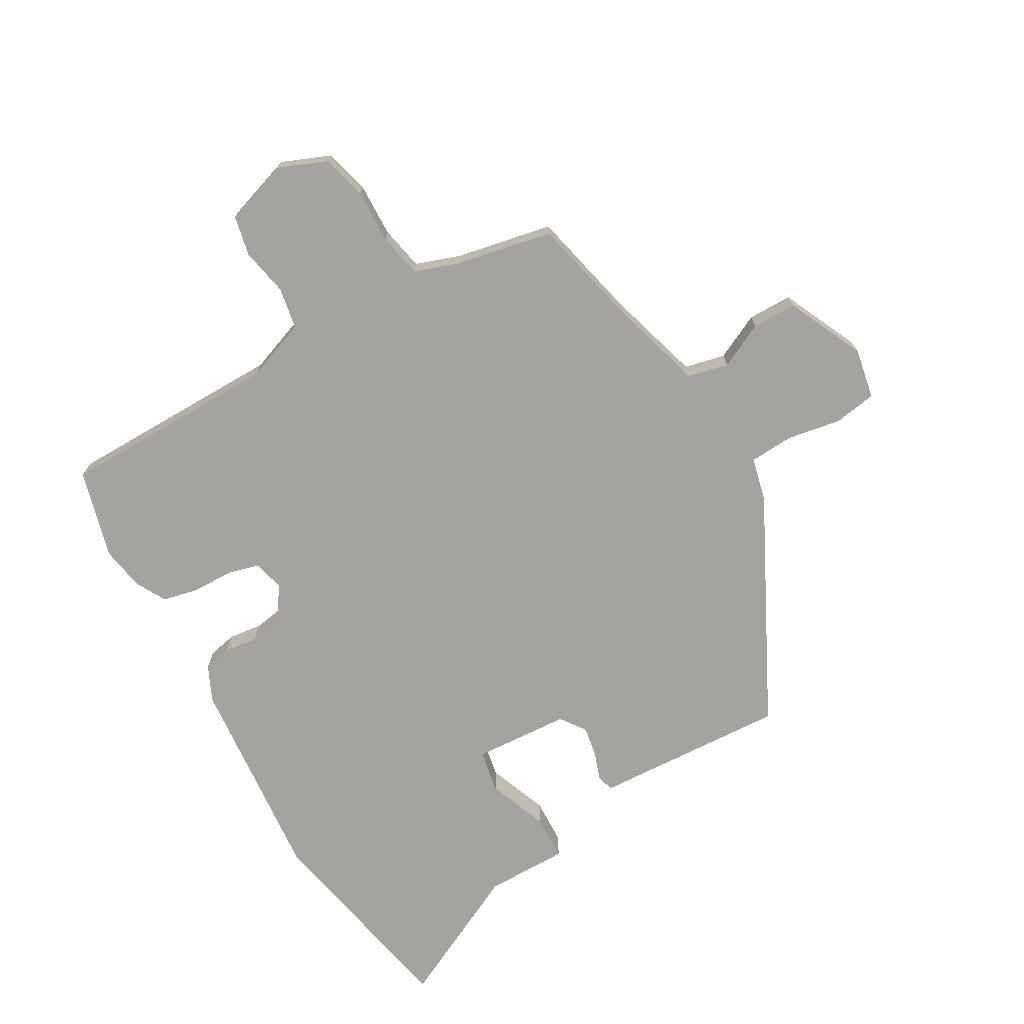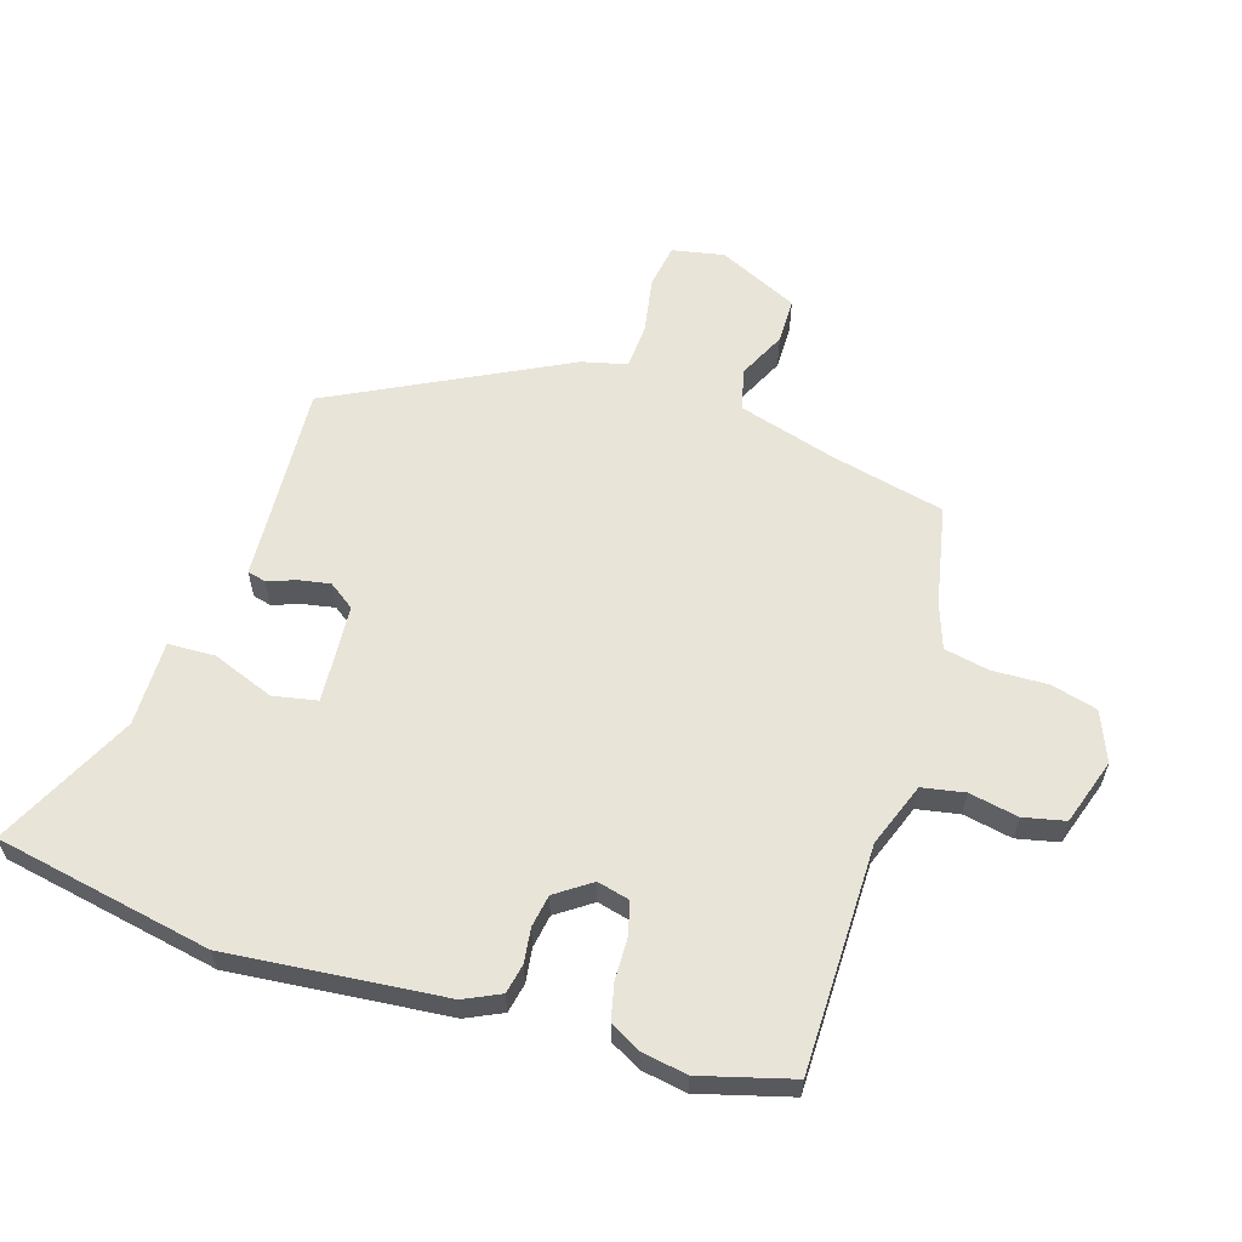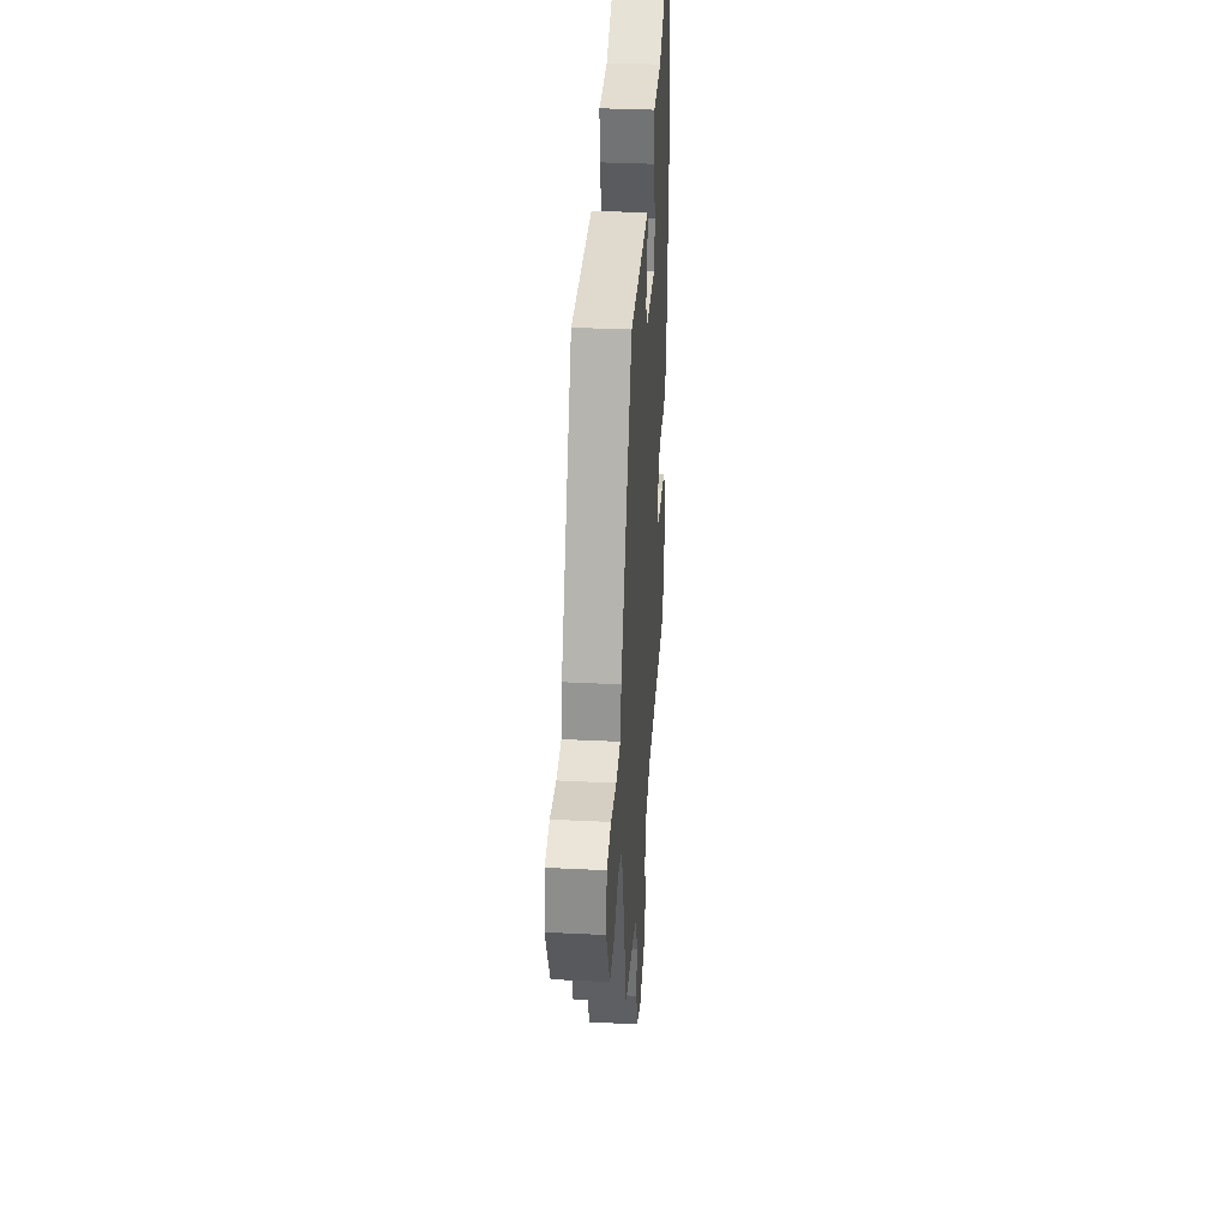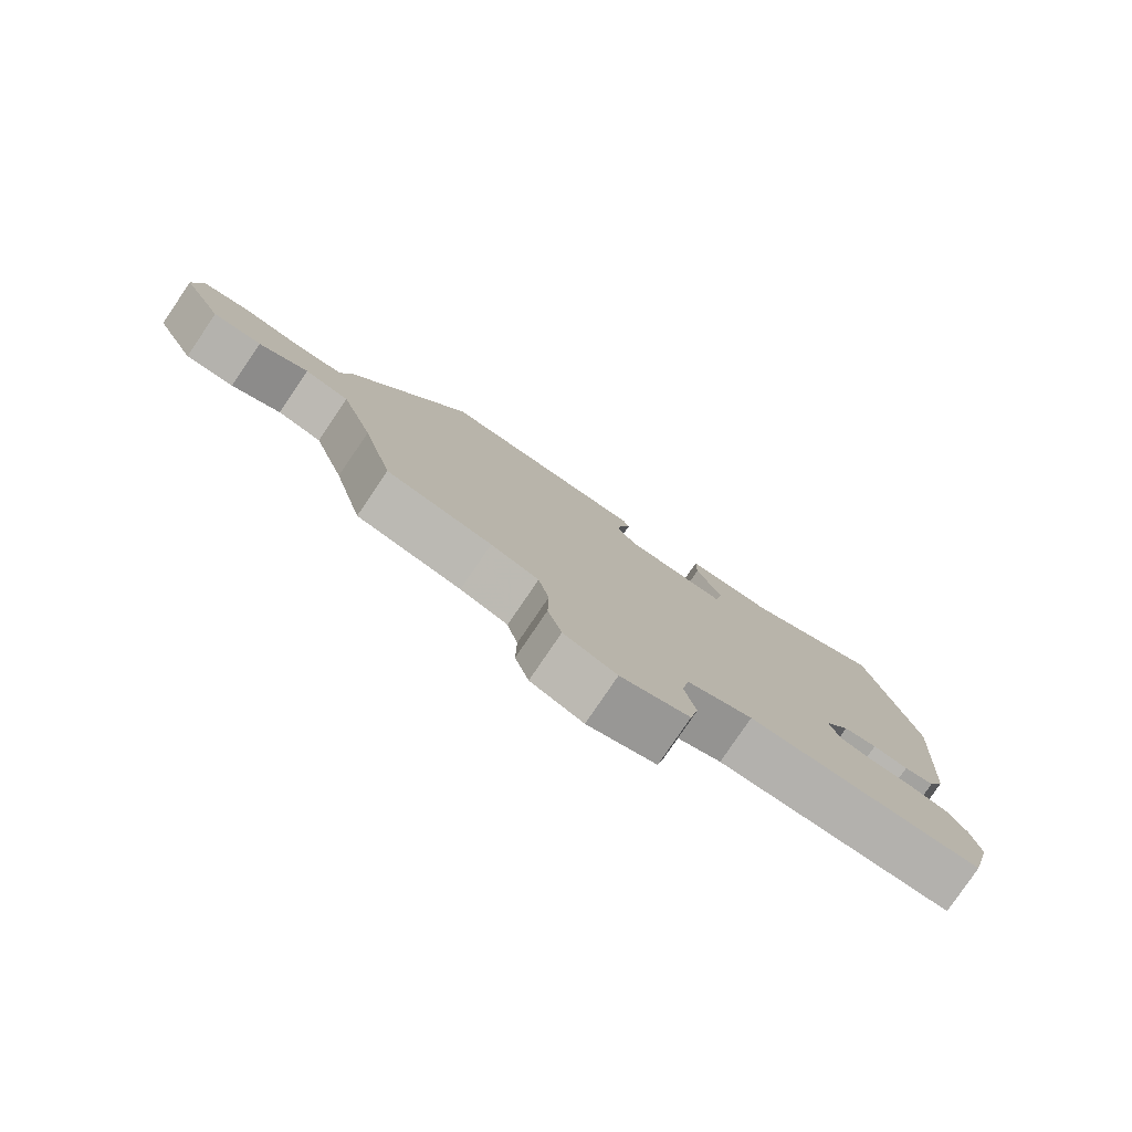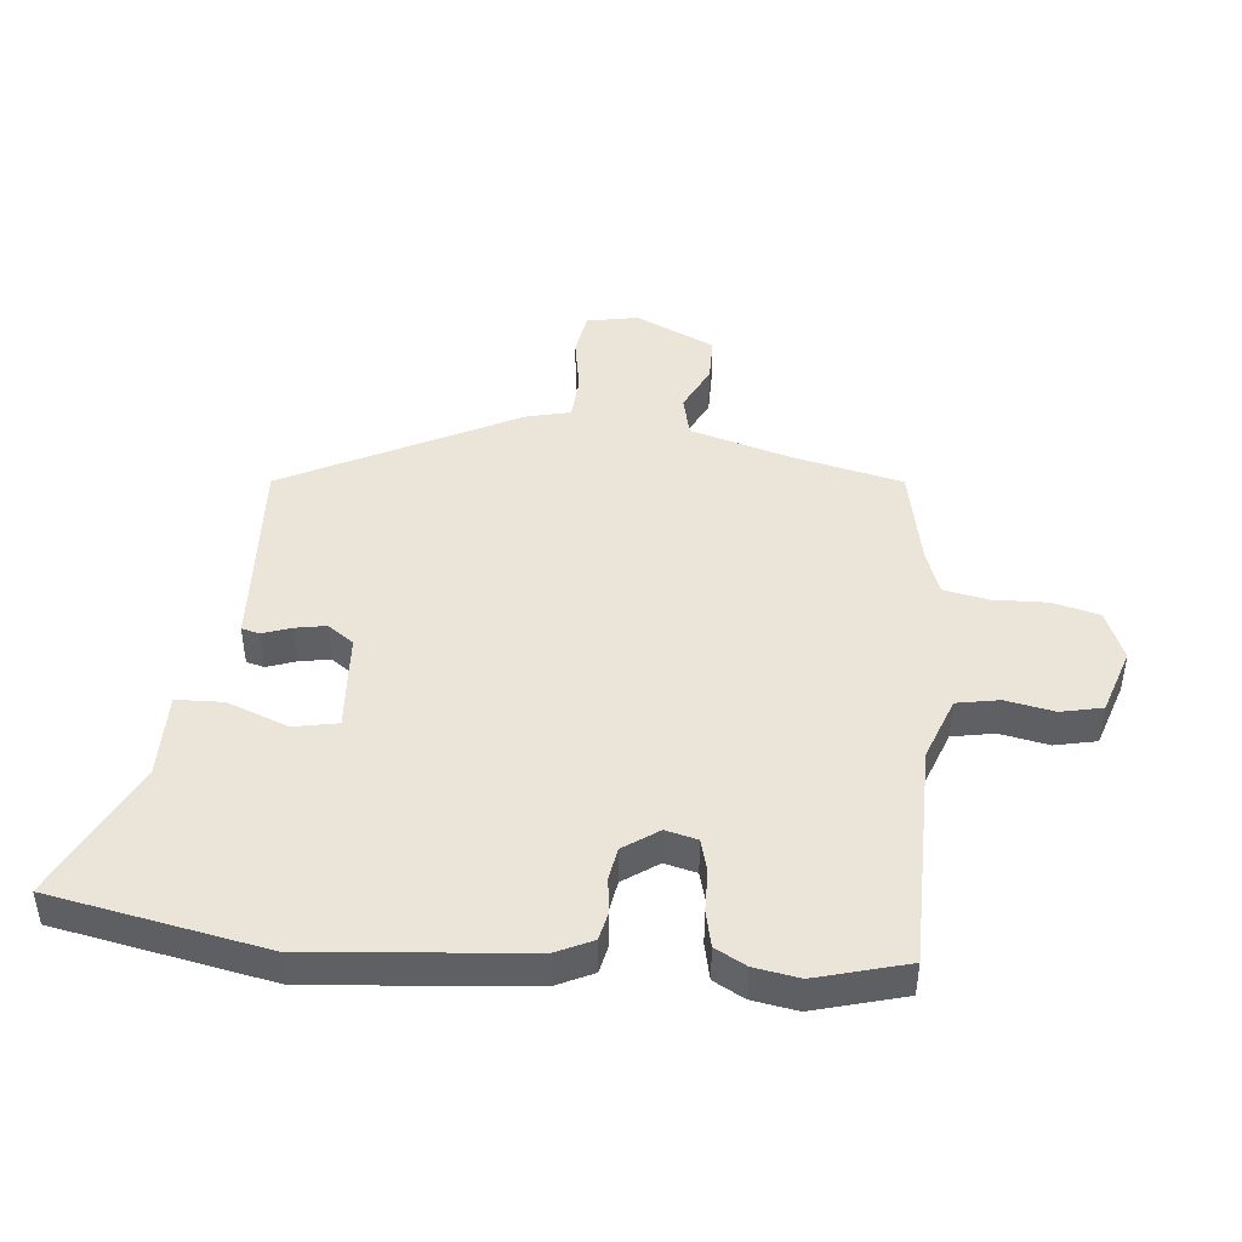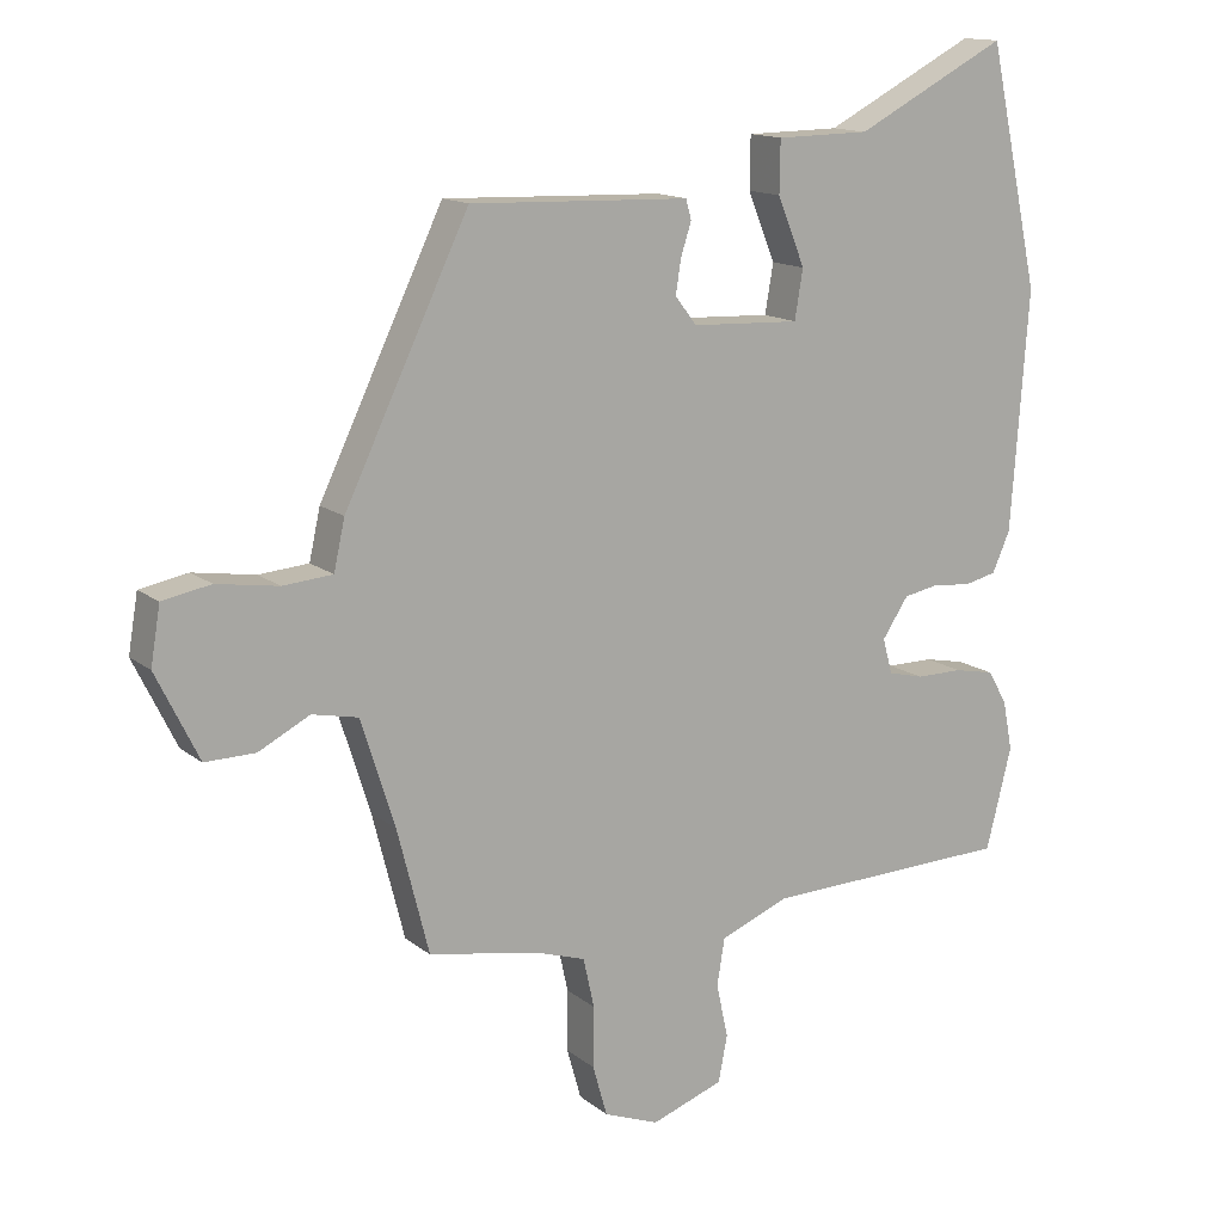
<metadata>
{"format":"obj","ext":"obj","renderer":"f3d","projection":"perspective","resolution":1024,"background":"white","views":[{"elev":-72.8,"azim":-151.3,"up":"+Y"},{"elev":60.1,"azim":106.1,"up":"+Y"},{"elev":34.6,"azim":-86.2,"up":"+Z"},{"elev":-79.9,"azim":-34.2,"up":"+Z"},{"elev":45.1,"azim":94.3,"up":"+Y"},{"elev":14.1,"azim":-31.4,"up":"+Z"}]}
</metadata>
<code>
v 0.467 0.07 0.652
v 0.542 0.07 0.307
v 0.517 0.07 -0.039
v 0.491 0.07 -0.097
v 0.444 0.07 -0.108
v 0.389 0.07 -0.102
v 0.337 0.07 -0.112
v 0.299 0.07 -0.169
v 0.313 0.07 -0.22
v 0.365 0.07 -0.233
v 0.433 0.07 -0.233
v 0.492 0.07 -0.245
v 0.52 0.07 -0.294
v 0.534 0.07 -0.366
v 0.497 0.07 -0.513
v 0.136 0.07 -0.523
v 0.035 0.07 -0.563
v 0.024 0.07 -0.631
v 0.041 0.07 -0.709
v 0.028 0.07 -0.776
v -0.077 0.07 -0.813
v -0.157 0.07 -0.782
v -0.178 0.07 -0.708
v -0.177 0.07 -0.62
v -0.193 0.07 -0.548
v -0.266 0.07 -0.524
v -0.426 0.07 -0.495
v -0.472 0.07 -0.314
v -0.521 0.07 -0.159
v -0.588 0.07 -0.145
v -0.662 0.07 -0.183
v -0.735 0.07 -0.184
v -0.797 0.07 -0.058
v -0.783 0.07 0.025
v -0.713 0.07 0.038
v -0.623 0.07 0.024
v -0.551 0.07 0.03
v -0.535 0.07 0.102
v -0.355 0.07 0.476
v -0.101 0.07 0.467
v -0.036 0.07 0.465
v -0.028 0.07 0.436
v -0.043 0.07 0.39
v -0.051 0.07 0.34
v -0.02 0.07 0.299
v 0.138 0.07 0.292
v 0.15 0.07 0.363
v 0.11 0.07 0.461
v 0.111 0.07 0.536
v 0.247 0.07 0.538
v 0.467 0 0.652
v 0.542 0 0.307
v 0.517 0 -0.039
v 0.491 0 -0.097
v 0.444 0 -0.108
v 0.389 0 -0.102
v 0.337 0 -0.112
v 0.299 0 -0.169
v 0.313 0 -0.22
v 0.365 0 -0.233
v 0.433 0 -0.233
v 0.492 0 -0.245
v 0.52 0 -0.294
v 0.534 0 -0.366
v 0.497 0 -0.513
v 0.136 0 -0.523
v 0.035 0 -0.563
v 0.024 0 -0.631
v 0.041 0 -0.709
v 0.028 0 -0.776
v -0.077 0 -0.813
v -0.157 0 -0.782
v -0.178 0 -0.708
v -0.177 0 -0.62
v -0.193 0 -0.548
v -0.266 0 -0.524
v -0.426 0 -0.495
v -0.472 0 -0.314
v -0.521 0 -0.159
v -0.588 0 -0.145
v -0.662 0 -0.183
v -0.735 0 -0.184
v -0.797 0 -0.058
v -0.783 0 0.025
v -0.713 0 0.038
v -0.623 0 0.024
v -0.551 0 0.03
v -0.535 0 0.102
v -0.355 0 0.476
v -0.101 0 0.467
v -0.036 0 0.465
v -0.028 0 0.436
v -0.043 0 0.39
v -0.051 0 0.34
v -0.02 0 0.299
v 0.138 0 0.292
v 0.15 0 0.363
v 0.11 0 0.461
v 0.111 0 0.536
v 0.247 0 0.538
f 47 48 49 50
f 46 47 50 1
f 40 41 42 43
f 40 43 44
f 37 38 39 40
f 37 40 44
f 33 34 35 36
f 33 36 37
f 30 31 32 33
f 29 30 33 37
f 28 29 37 44
f 26 27 28 44
f 21 22 23 24
f 21 24 25
f 18 19 20 21
f 17 18 21 25
f 16 17 25 26
f 10 11 12 13
f 9 10 13 14
f 3 4 5 6
f 3 6 7
f 46 1 2 3
f 45 46 3 7
f 26 44 45
f 9 14 15 16
f 8 9 16 26
f 7 8 26 45
f 100 99 98 97
f 51 100 97 96
f 93 92 91 90
f 94 93 90
f 90 89 88 87
f 94 90 87
f 86 85 84 83
f 87 86 83
f 83 82 81 80
f 87 83 80 79
f 94 87 79 78
f 94 78 77 76
f 74 73 72 71
f 75 74 71
f 71 70 69 68
f 75 71 68 67
f 76 75 67 66
f 63 62 61 60
f 64 63 60 59
f 56 55 54 53
f 57 56 53
f 53 52 51 96
f 57 53 96 95
f 95 94 76
f 66 65 64 59
f 76 66 59 58
f 95 76 58 57
f 1 51 52 2
f 2 52 53 3
f 3 53 54 4
f 4 54 55 5
f 5 55 56 6
f 6 56 57 7
f 7 57 58 8
f 8 58 59 9
f 9 59 60 10
f 10 60 61 11
f 11 61 62 12
f 12 62 63 13
f 13 63 64 14
f 14 64 65 15
f 15 65 66 16
f 16 66 67 17
f 17 67 68 18
f 18 68 69 19
f 19 69 70 20
f 20 70 71 21
f 21 71 72 22
f 22 72 73 23
f 23 73 74 24
f 24 74 75 25
f 25 75 76 26
f 26 76 77 27
f 27 77 78 28
f 28 78 79 29
f 29 79 80 30
f 30 80 81 31
f 31 81 82 32
f 32 82 83 33
f 33 83 84 34
f 34 84 85 35
f 35 85 86 36
f 36 86 87 37
f 37 87 88 38
f 38 88 89 39
f 39 89 90 40
f 40 90 91 41
f 41 91 92 42
f 42 92 93 43
f 43 93 94 44
f 44 94 95 45
f 45 95 96 46
f 46 96 97 47
f 47 97 98 48
f 48 98 99 49
f 49 99 100 50
f 50 100 51 1

</code>
